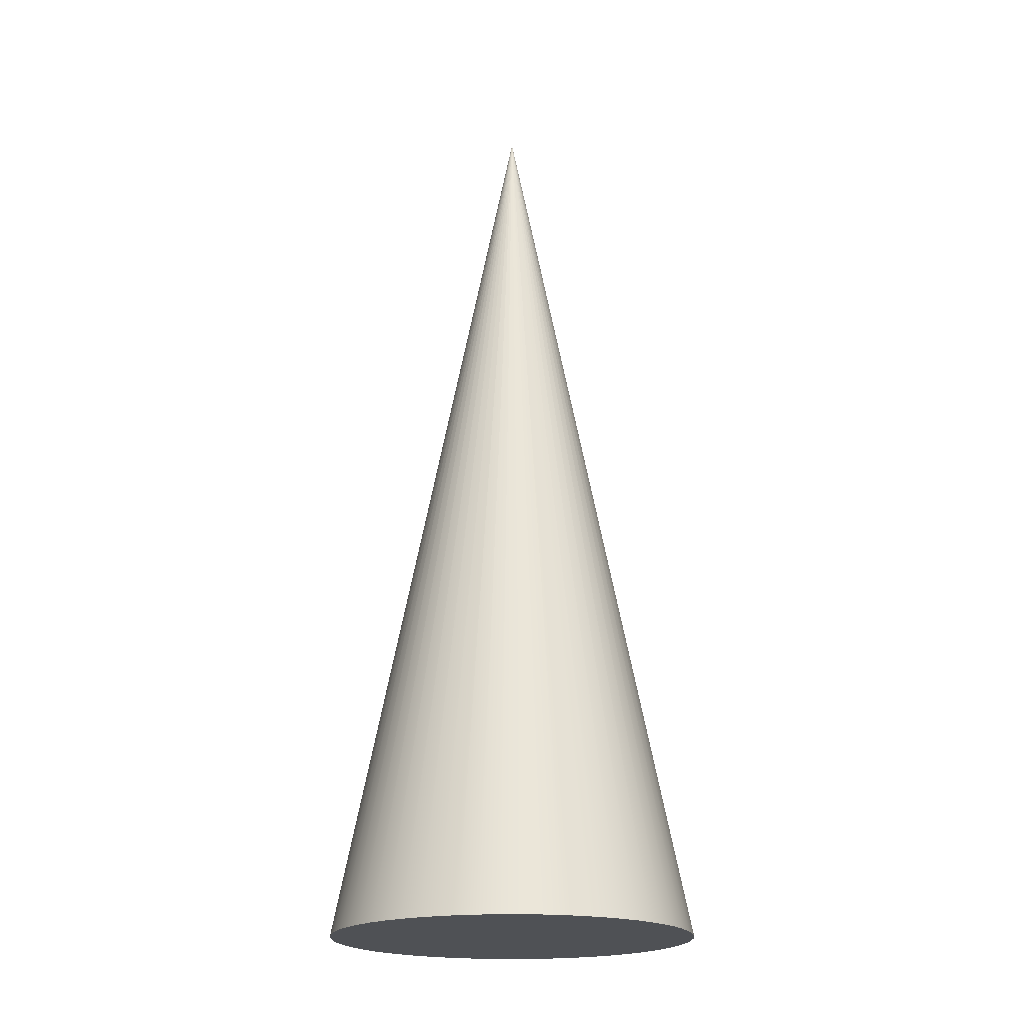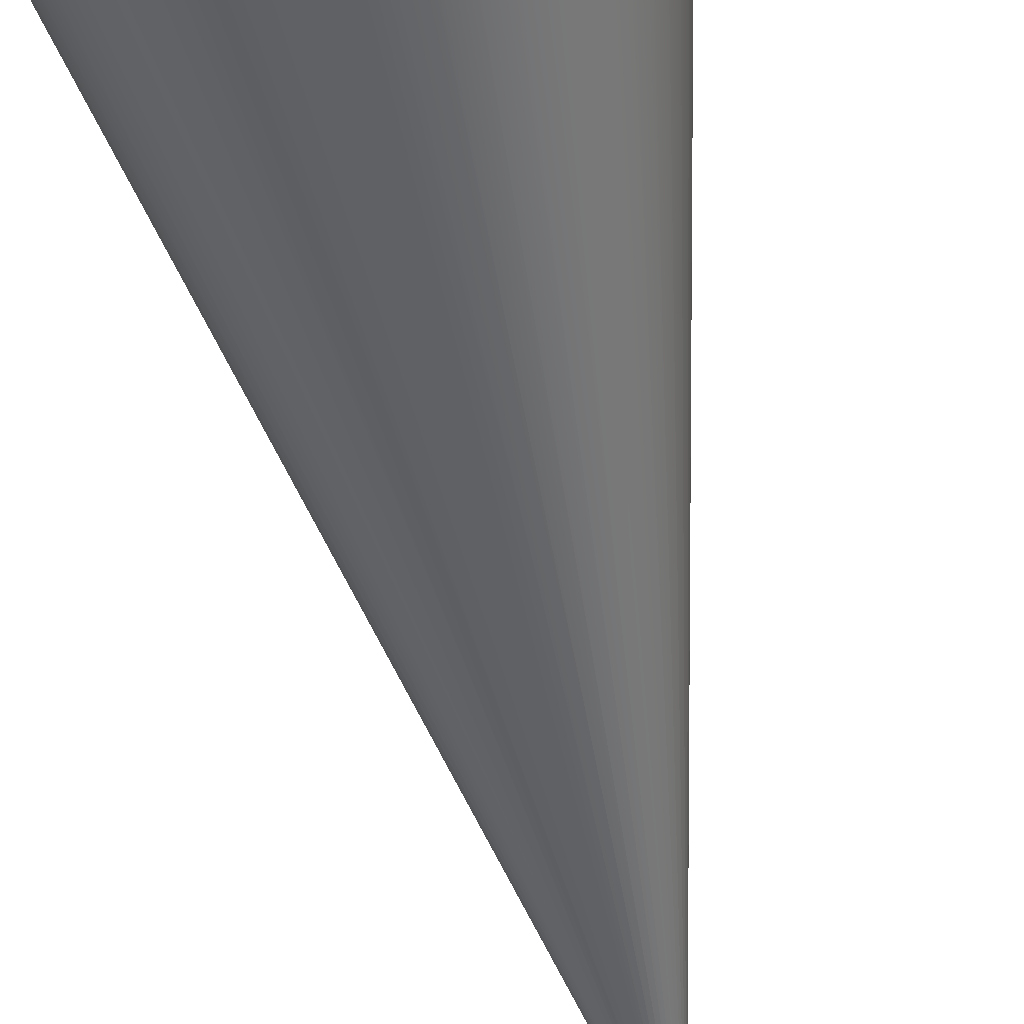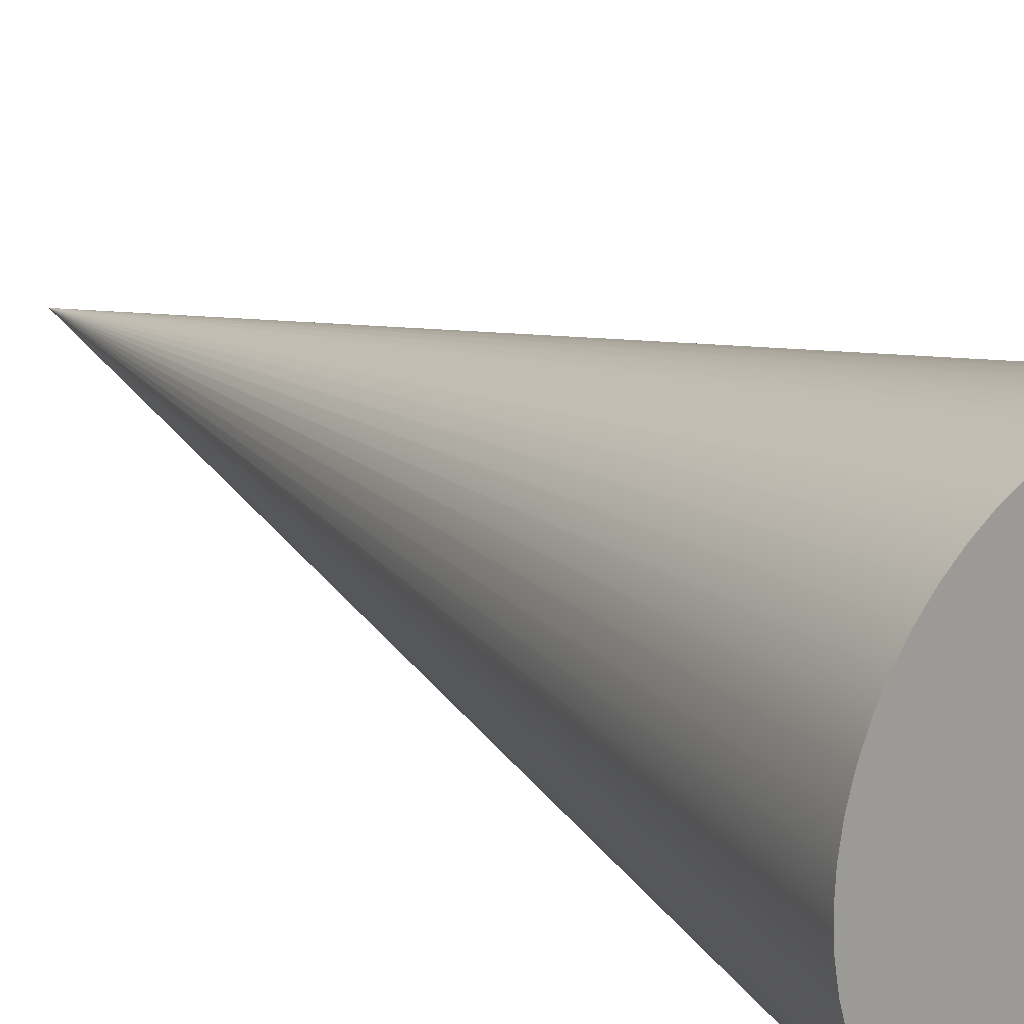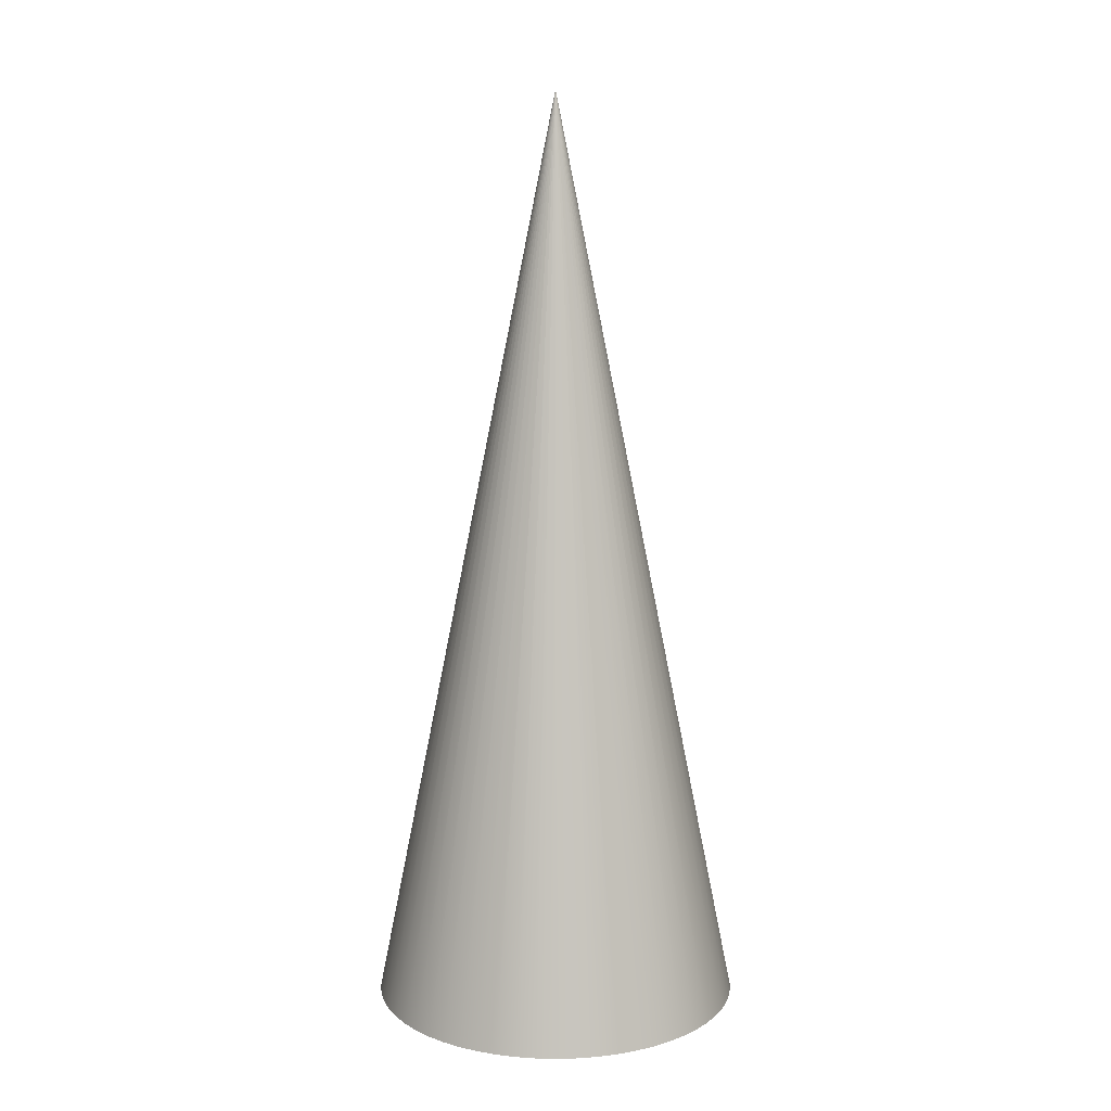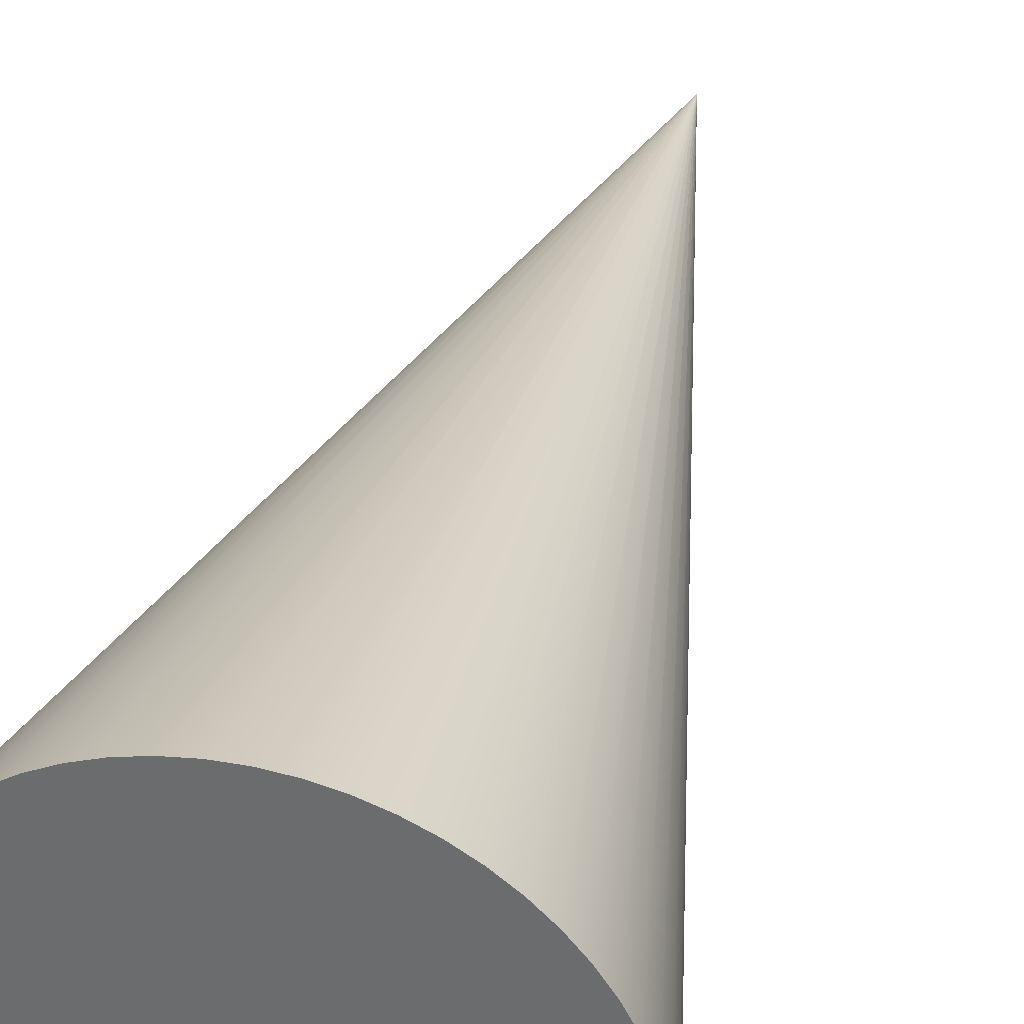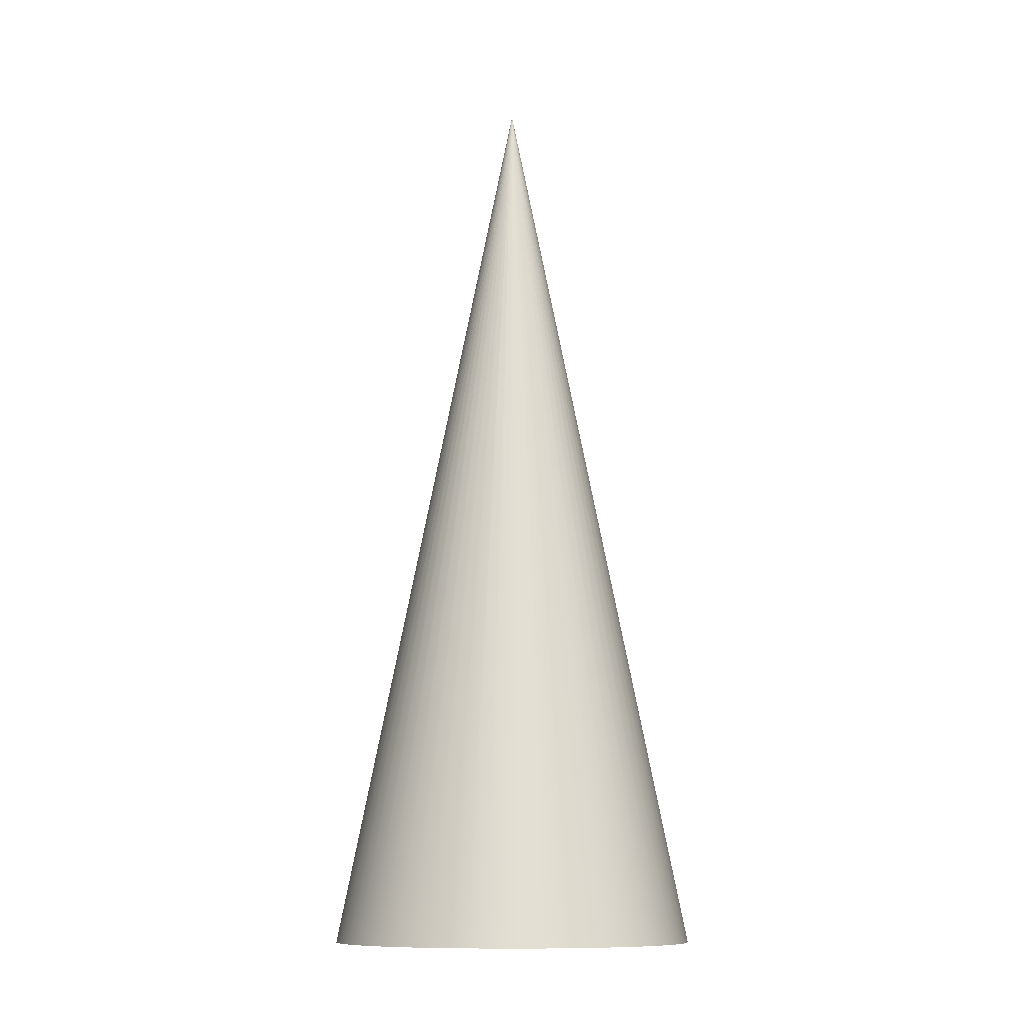
<metadata>
{"format":"obj","ext":"obj","renderer":"f3d","projection":"perspective","resolution":1024,"background":"white","views":[{"elev":-19.8,"azim":118.3,"up":"+Z"},{"elev":-60.1,"azim":-167.7,"up":"+Y"},{"elev":19.1,"azim":143.4,"up":"+Y"},{"elev":11.6,"azim":-90.2,"up":"+Z"},{"elev":34.0,"azim":-166.1,"up":"+Y"},{"elev":-11.0,"azim":84.7,"up":"+Z"}]}
</metadata>
<code>
g Part 1
v -0.0002 0 0
v -0.0001988 -2.162e-05 0
v -0.0001953 -4.299e-05 0
v -0.0001895 -6.386e-05 0
v -0.0001815 -8.398e-05 0
v -0.0001714 -0.0001031 0
v -0.0001592 -0.000121 0
v -0.0001452 -0.0001375 0
v -0.0001295 -0.0001524 0
v -0.0001122 -0.0001655 0
v -9.368e-05 -0.0001767 0
v -7.403e-05 -0.0001858 0
v -5.351e-05 -0.0001927 0
v -3.236e-05 -0.0001974 0
v -1.083e-05 -0.0001997 0
v 1.083e-05 -0.0001997 0
v 3.236e-05 -0.0001974 0
v 5.351e-05 -0.0001927 0
v 7.403e-05 -0.0001858 0
v 9.368e-05 -0.0001767 0
v 0.0001122 -0.0001655 0
v 0.0001295 -0.0001524 0
v 0.0001452 -0.0001375 0
v 0.0001592 -0.000121 0
v 0.0001714 -0.0001031 0
v 0.0001815 -8.398e-05 0
v 0.0001895 -6.386e-05 0
v 0.0001953 -4.299e-05 0
v 0.0001988 -2.162e-05 0
v 0.0002 -1.531e-19 0
v 0.0001988 2.162e-05 0
v 0.0001953 4.299e-05 0
v 0.0001895 6.386e-05 0
v 0.0001815 8.398e-05 0
v 0.0001714 0.0001031 0
v 0.0001592 0.000121 0
v 0.0001452 0.0001375 0
v 0.0001295 0.0001524 0
v 0.0001122 0.0001655 0
v 9.368e-05 0.0001767 0
v 7.403e-05 0.0001858 0
v 5.351e-05 0.0001927 0
v 3.236e-05 0.0001974 0
v 1.083e-05 0.0001997 0
v -1.083e-05 0.0001997 0
v -3.236e-05 0.0001974 0
v -5.351e-05 0.0001927 0
v -7.403e-05 0.0001858 0
v -9.368e-05 0.0001767 0
v -0.0001122 0.0001655 0
v -0.0001295 0.0001524 0
v -0.0001452 0.0001375 0
v -0.0001592 0.000121 0
v -0.0001714 0.0001031 0
v -0.0001815 8.398e-05 0
v -0.0001895 6.386e-05 0
v -0.0001953 4.299e-05 0
v -0.0001988 2.162e-05 0
v 0 0 0.001
v 0 0 0
o mesh0
f 1 2 59
f 2 3 59
f 3 4 59
f 4 5 59
f 5 6 59
f 6 7 59
f 7 8 59
f 8 9 59
f 9 10 59
f 10 11 59
f 11 12 59
f 12 13 59
f 13 14 59
f 14 15 59
f 15 16 59
f 16 17 59
f 17 18 59
f 18 19 59
f 19 20 59
f 20 21 59
f 21 22 59
f 22 23 59
f 23 24 59
f 24 25 59
f 25 26 59
f 26 27 59
f 27 28 59
f 28 29 59
f 29 30 59
f 30 31 59
f 31 32 59
f 32 33 59
f 33 34 59
f 34 35 59
f 35 36 59
f 36 37 59
f 37 38 59
f 38 39 59
f 39 40 59
f 40 41 59
f 41 42 59
f 42 43 59
f 43 44 59
f 44 45 59
f 45 46 59
f 46 47 59
f 47 48 59
f 48 49 59
f 49 50 59
f 50 51 59
f 51 52 59
f 52 53 59
f 53 54 59
f 54 55 59
f 55 56 59
f 56 57 59
f 57 58 59
f 58 1 59
o mesh1
f 60 58 57
f 57 56 60
f 56 55 60
f 55 54 60
f 54 53 60
f 53 52 60
f 52 51 60
f 51 50 60
f 50 49 60
f 49 48 60
f 48 47 60
f 47 46 60
f 46 45 60
f 45 44 60
f 44 43 60
f 43 42 60
f 42 41 60
f 41 40 60
f 40 39 60
f 39 38 60
f 38 37 60
f 37 36 60
f 36 35 60
f 35 34 60
f 34 33 60
f 33 32 60
f 32 31 60
f 31 30 60
f 30 29 60
f 29 28 60
f 28 27 60
f 27 26 60
f 26 25 60
f 25 24 60
f 24 23 60
f 23 22 60
f 22 21 60
f 21 20 60
f 20 19 60
f 19 18 60
f 18 17 60
f 17 16 60
f 16 15 60
f 15 14 60
f 14 13 60
f 13 12 60
f 12 11 60
f 11 10 60
f 10 9 60
f 9 8 60
f 8 7 60
f 7 6 60
f 6 5 60
f 5 4 60
f 4 3 60
f 3 2 60
f 2 1 60
f 1 58 60

</code>
